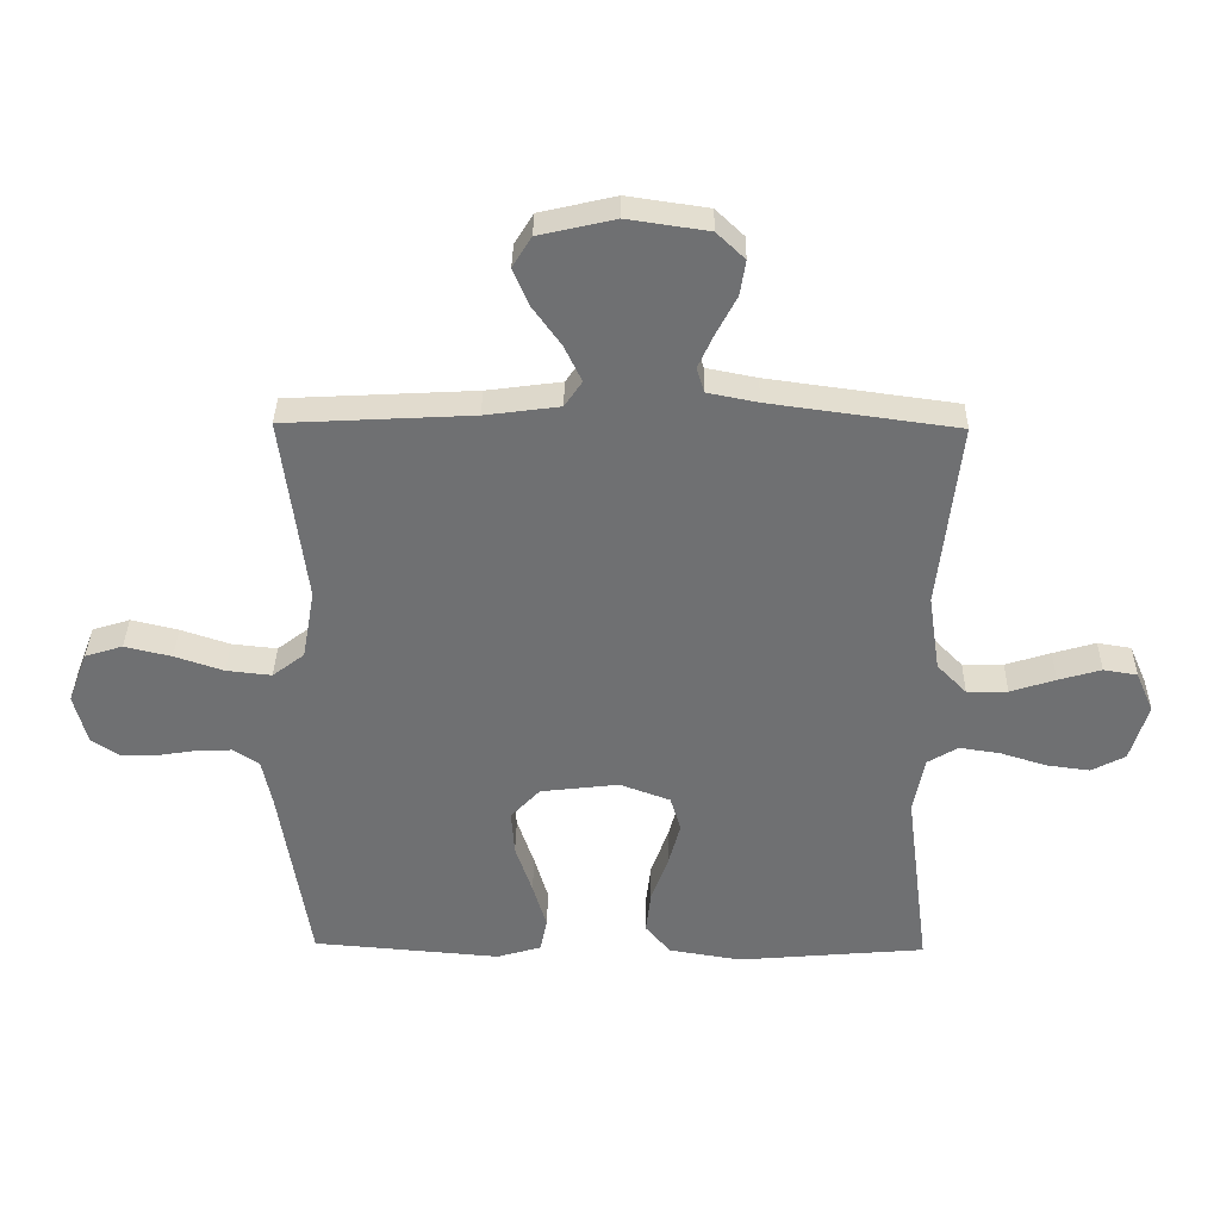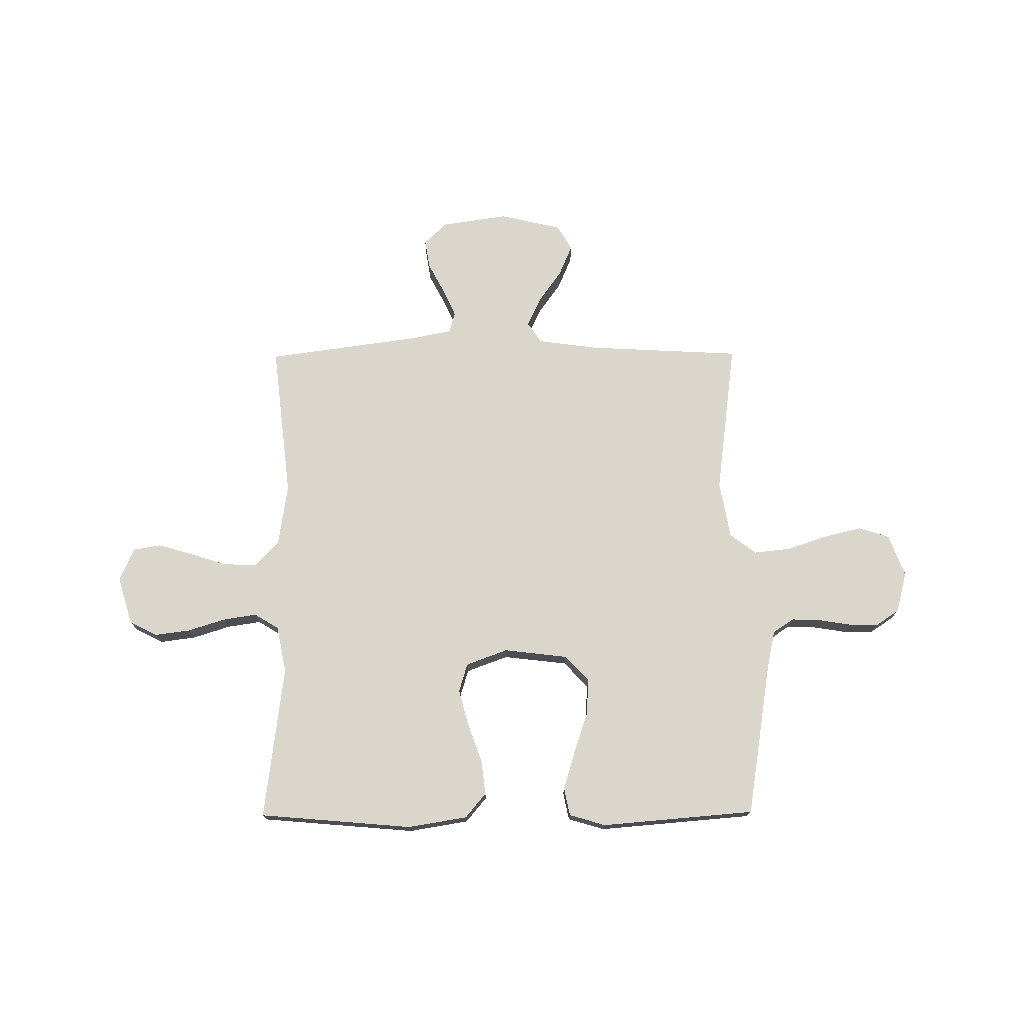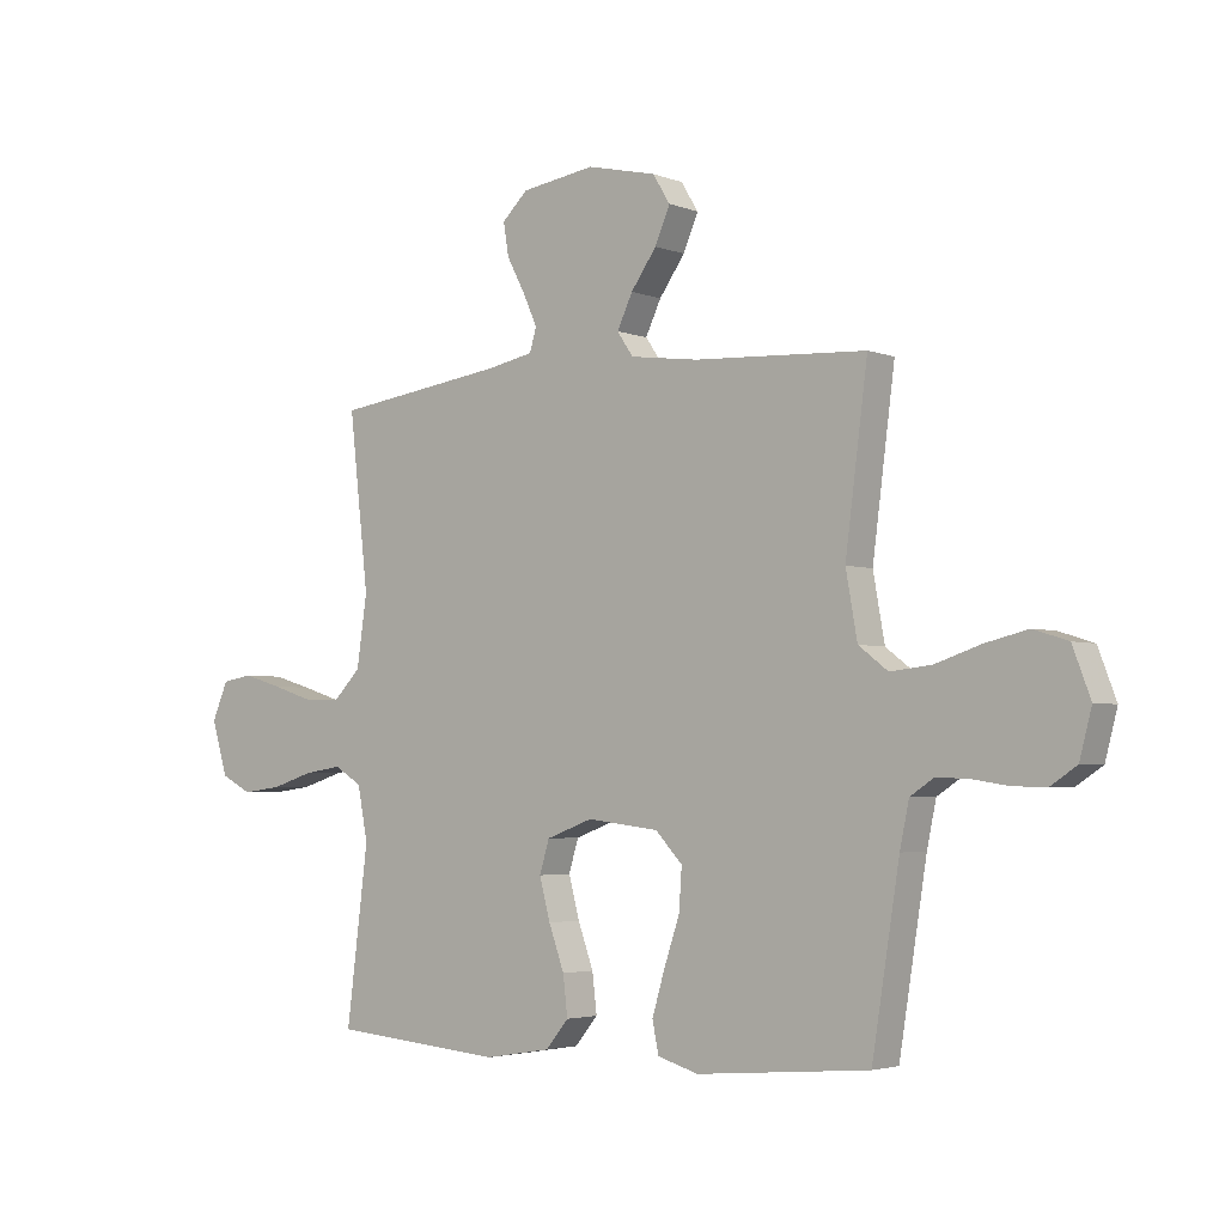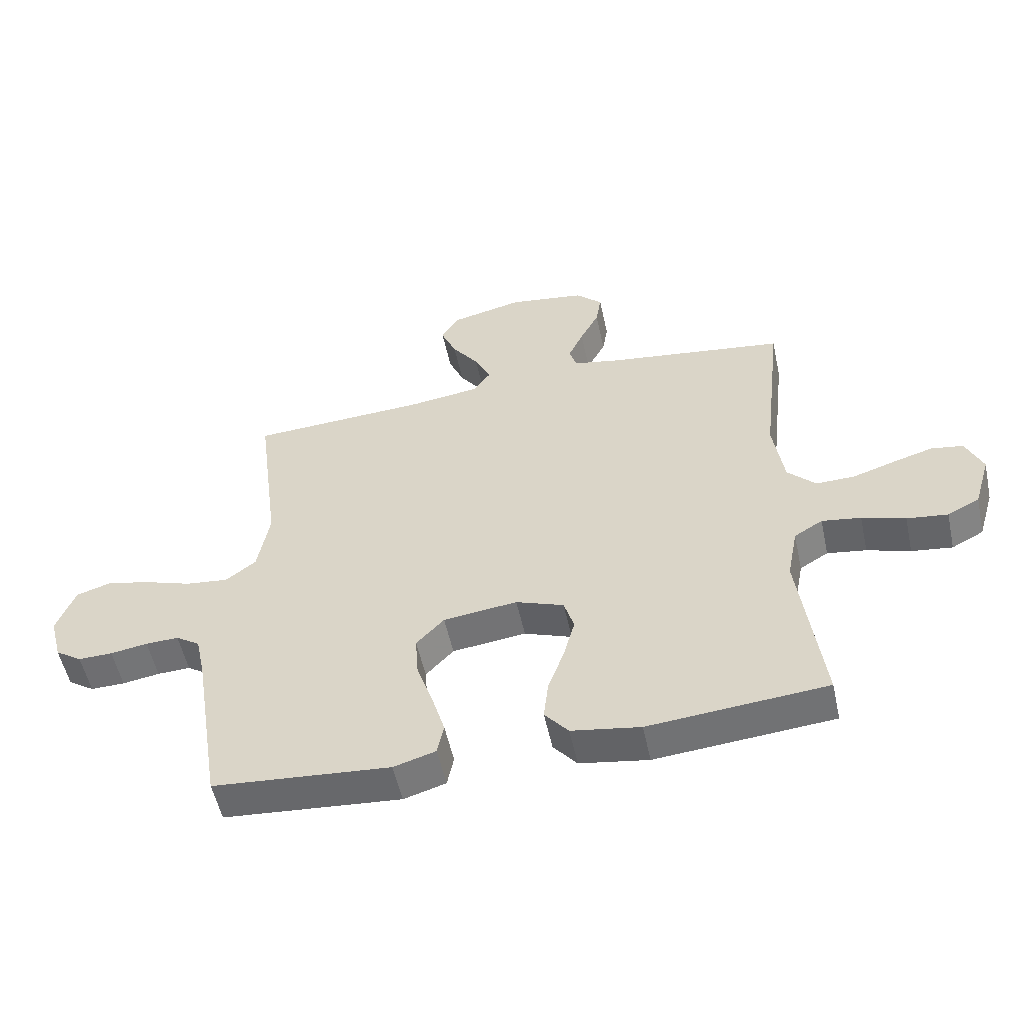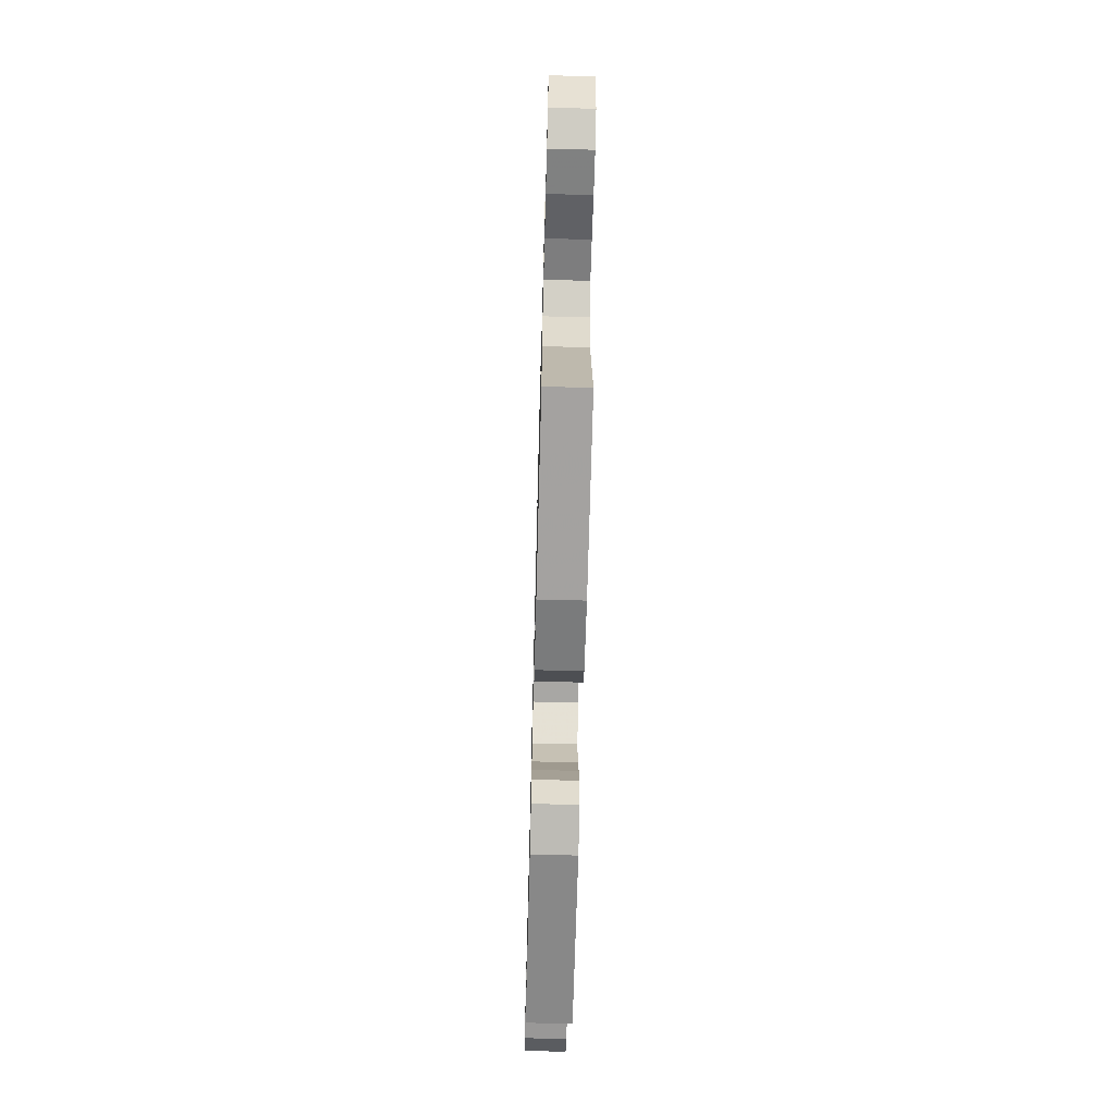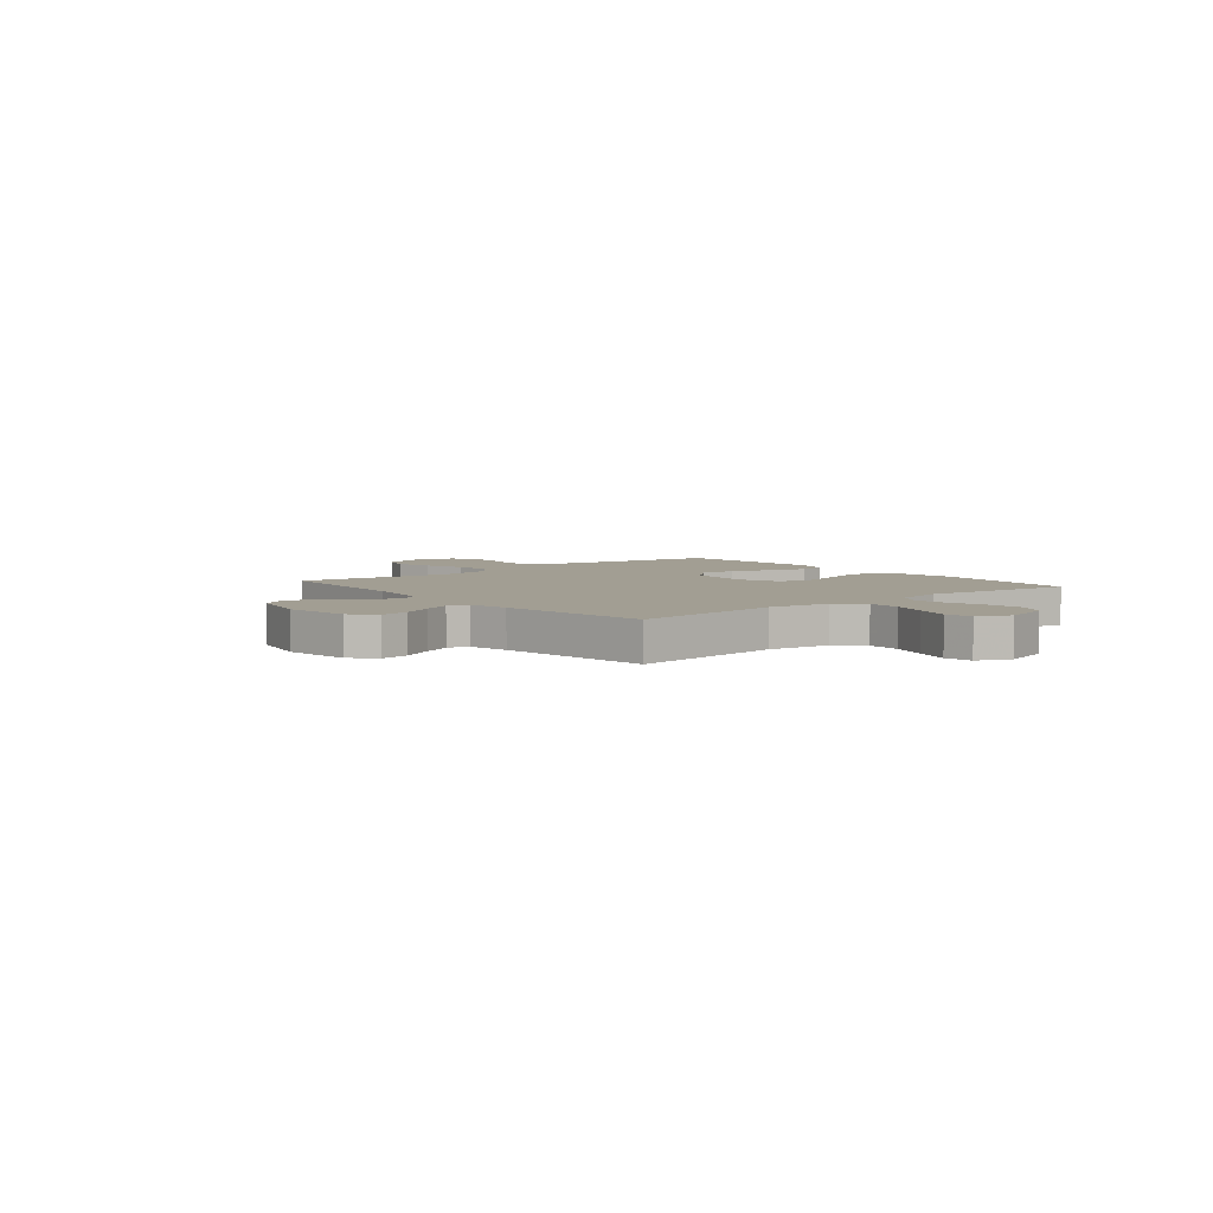
<metadata>
{"format":"obj","ext":"obj","renderer":"f3d","projection":"perspective","resolution":1024,"background":"white","views":[{"elev":35.1,"azim":0.9,"up":"+Z"},{"elev":74.1,"azim":179.6,"up":"+Y"},{"elev":-3.5,"azim":-141.4,"up":"+Z"},{"elev":-54.1,"azim":12.2,"up":"+Z"},{"elev":-67.7,"azim":88.5,"up":"+Z"},{"elev":5.1,"azim":50.7,"up":"+Y"}]}
</metadata>
<code>
v -0.5 0.07 0.5
v -0.2 0.07 0.516
v -0.081 0.07 0.532
v -0.053 0.07 0.573
v -0.08 0.07 0.63
v -0.125 0.07 0.693
v -0.151 0.07 0.754
v -0.121 0.07 0.803
v 0 0.07 0.831
v 0.129 0.07 0.812
v 0.174 0.07 0.769
v 0.165 0.07 0.713
v 0.133 0.07 0.652
v 0.108 0.07 0.597
v 0.12 0.07 0.557
v 0.2 0.07 0.541
v 0.5 0.07 0.5
v 0.466 0.07 0.2
v 0.484 0.07 0.078
v 0.531 0.07 0.03
v 0.596 0.07 0.031
v 0.668 0.07 0.054
v 0.736 0.07 0.074
v 0.79 0.07 0.065
v 0.818 0.07 0
v 0.79 0.07 -0.093
v 0.736 0.07 -0.121
v 0.667 0.07 -0.112
v 0.594 0.07 -0.089
v 0.528 0.07 -0.079
v 0.48 0.07 -0.108
v 0.462 0.07 -0.2
v 0.5 0.07 -0.5
v 0.2 0.07 -0.526
v 0.084 0.07 -0.507
v 0.044 0.07 -0.459
v 0.052 0.07 -0.391
v 0.079 0.07 -0.316
v 0.098 0.07 -0.245
v 0.081 0.07 -0.189
v 0 0.07 -0.159
v -0.125 0.07 -0.174
v -0.172 0.07 -0.224
v -0.167 0.07 -0.296
v -0.14 0.07 -0.376
v -0.118 0.07 -0.45
v -0.129 0.07 -0.504
v -0.2 0.07 -0.525
v -0.5 0.07 -0.5
v -0.548 0.07 -0.2
v -0.564 0.07 -0.124
v -0.605 0.07 -0.097
v -0.661 0.07 -0.099
v -0.724 0.07 -0.109
v -0.782 0.07 -0.11
v -0.827 0.07 -0.08
v -0.848 0.07 0
v -0.817 0.07 0.082
v -0.757 0.07 0.101
v -0.682 0.07 0.083
v -0.604 0.07 0.057
v -0.532 0.07 0.049
v -0.481 0.07 0.088
v -0.461 0.07 0.2
v -0.5 0 0.5
v -0.2 0 0.516
v -0.081 0 0.532
v -0.053 0 0.573
v -0.08 0 0.63
v -0.125 0 0.693
v -0.151 0 0.754
v -0.121 0 0.803
v 0 0 0.831
v 0.129 0 0.812
v 0.174 0 0.769
v 0.165 0 0.713
v 0.133 0 0.652
v 0.108 0 0.597
v 0.12 0 0.557
v 0.2 0 0.541
v 0.5 0 0.5
v 0.466 0 0.2
v 0.484 0 0.078
v 0.531 0 0.03
v 0.596 0 0.031
v 0.668 0 0.054
v 0.736 0 0.074
v 0.79 0 0.065
v 0.818 0 0
v 0.79 0 -0.093
v 0.736 0 -0.121
v 0.667 0 -0.112
v 0.594 0 -0.089
v 0.528 0 -0.079
v 0.48 0 -0.108
v 0.462 0 -0.2
v 0.5 0 -0.5
v 0.2 0 -0.526
v 0.084 0 -0.507
v 0.044 0 -0.459
v 0.052 0 -0.391
v 0.079 0 -0.316
v 0.098 0 -0.245
v 0.081 0 -0.189
v 0 0 -0.159
v -0.125 0 -0.174
v -0.172 0 -0.224
v -0.167 0 -0.296
v -0.14 0 -0.376
v -0.118 0 -0.45
v -0.129 0 -0.504
v -0.2 0 -0.525
v -0.5 0 -0.5
v -0.548 0 -0.2
v -0.564 0 -0.124
v -0.605 0 -0.097
v -0.661 0 -0.099
v -0.724 0 -0.109
v -0.782 0 -0.11
v -0.827 0 -0.08
v -0.848 0 0
v -0.817 0 0.082
v -0.757 0 0.101
v -0.682 0 0.083
v -0.604 0 0.057
v -0.532 0 0.049
v -0.481 0 0.088
v -0.461 0 0.2
f 59 60 61
f 58 59 61
f 57 58 61
f 56 57 61
f 55 56 61
f 54 55 61
f 53 54 61
f 52 53 61 62
f 51 52 62 63
f 48 49 50
f 47 48 50
f 46 47 50
f 45 46 50
f 44 45 50
f 50 51 63
f 44 50 63
f 43 44 63
f 36 37 38
f 35 36 38
f 34 35 38
f 33 34 38
f 32 33 38
f 31 32 38 39
f 30 31 39 40
f 27 28 29
f 26 27 29
f 25 26 29
f 24 25 29
f 23 24 29
f 22 23 29
f 21 22 29
f 20 21 29 30
f 30 40 41
f 20 30 41
f 19 20 41
f 16 17 18
f 19 41 42
f 18 19 42
f 16 18 42
f 15 16 42
f 11 12 13
f 10 11 13
f 9 10 13
f 8 9 13
f 7 8 13
f 6 7 13
f 5 6 13
f 4 5 13 14
f 64 1 2
f 64 2 3
f 63 64 3
f 43 63 3
f 15 42 43
f 14 15 43
f 4 14 43
f 3 4 43
f 125 124 123
f 125 123 122
f 125 122 121
f 125 121 120
f 125 120 119
f 125 119 118
f 125 118 117
f 126 125 117 116
f 127 126 116 115
f 114 113 112
f 114 112 111
f 114 111 110
f 114 110 109
f 114 109 108
f 127 115 114
f 127 114 108
f 127 108 107
f 102 101 100
f 102 100 99
f 102 99 98
f 102 98 97
f 102 97 96
f 103 102 96 95
f 104 103 95 94
f 93 92 91
f 93 91 90
f 93 90 89
f 93 89 88
f 93 88 87
f 93 87 86
f 93 86 85
f 94 93 85 84
f 105 104 94
f 105 94 84
f 105 84 83
f 82 81 80
f 106 105 83
f 106 83 82
f 106 82 80
f 106 80 79
f 77 76 75
f 77 75 74
f 77 74 73
f 77 73 72
f 77 72 71
f 77 71 70
f 77 70 69
f 78 77 69 68
f 66 65 128
f 67 66 128
f 67 128 127
f 67 127 107
f 107 106 79
f 107 79 78
f 107 78 68
f 107 68 67
f 1 65 66 2
f 2 66 67 3
f 3 67 68 4
f 4 68 69 5
f 5 69 70 6
f 6 70 71 7
f 7 71 72 8
f 8 72 73 9
f 9 73 74 10
f 10 74 75 11
f 11 75 76 12
f 12 76 77 13
f 13 77 78 14
f 14 78 79 15
f 15 79 80 16
f 16 80 81 17
f 17 81 82 18
f 18 82 83 19
f 19 83 84 20
f 20 84 85 21
f 21 85 86 22
f 22 86 87 23
f 23 87 88 24
f 24 88 89 25
f 25 89 90 26
f 26 90 91 27
f 27 91 92 28
f 28 92 93 29
f 29 93 94 30
f 30 94 95 31
f 31 95 96 32
f 32 96 97 33
f 33 97 98 34
f 34 98 99 35
f 35 99 100 36
f 36 100 101 37
f 37 101 102 38
f 38 102 103 39
f 39 103 104 40
f 40 104 105 41
f 41 105 106 42
f 42 106 107 43
f 43 107 108 44
f 44 108 109 45
f 45 109 110 46
f 46 110 111 47
f 47 111 112 48
f 48 112 113 49
f 49 113 114 50
f 50 114 115 51
f 51 115 116 52
f 52 116 117 53
f 53 117 118 54
f 54 118 119 55
f 55 119 120 56
f 56 120 121 57
f 57 121 122 58
f 58 122 123 59
f 59 123 124 60
f 60 124 125 61
f 61 125 126 62
f 62 126 127 63
f 63 127 128 64
f 64 128 65 1

</code>
